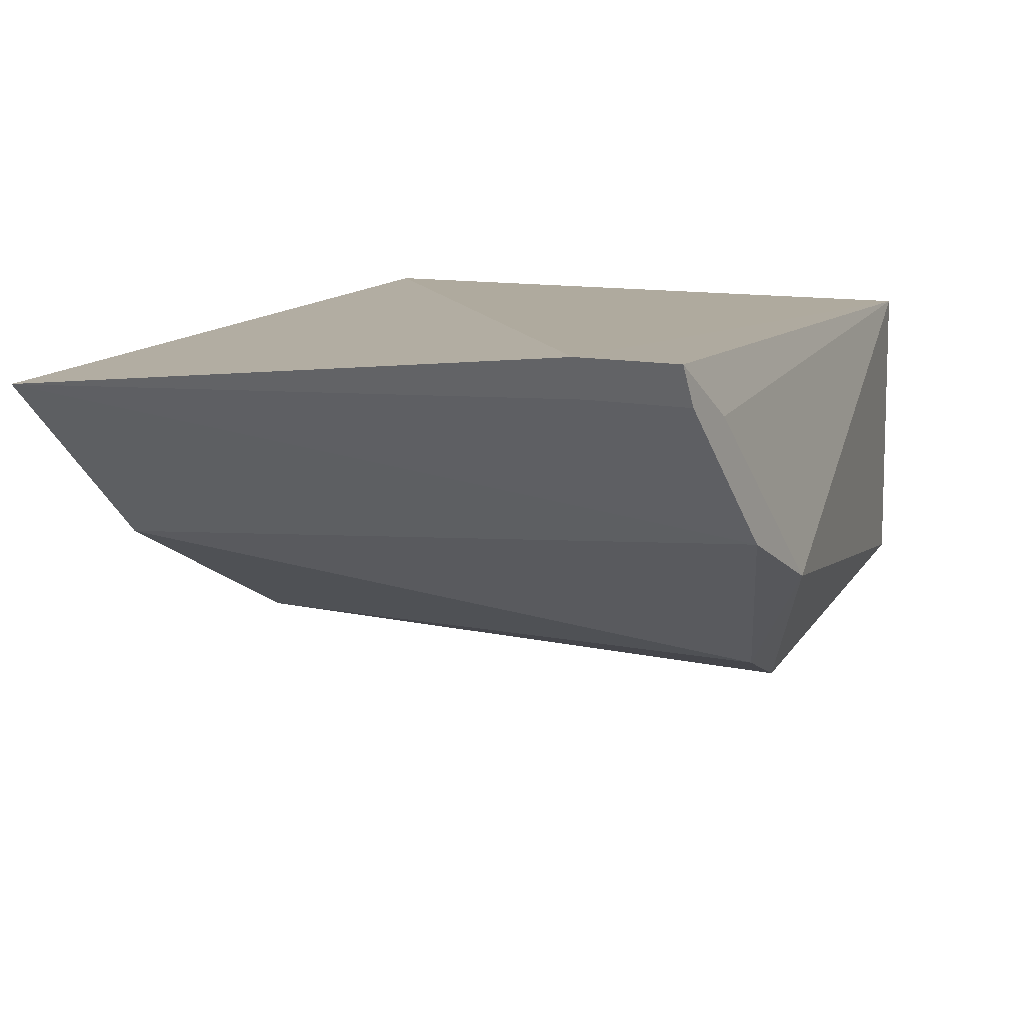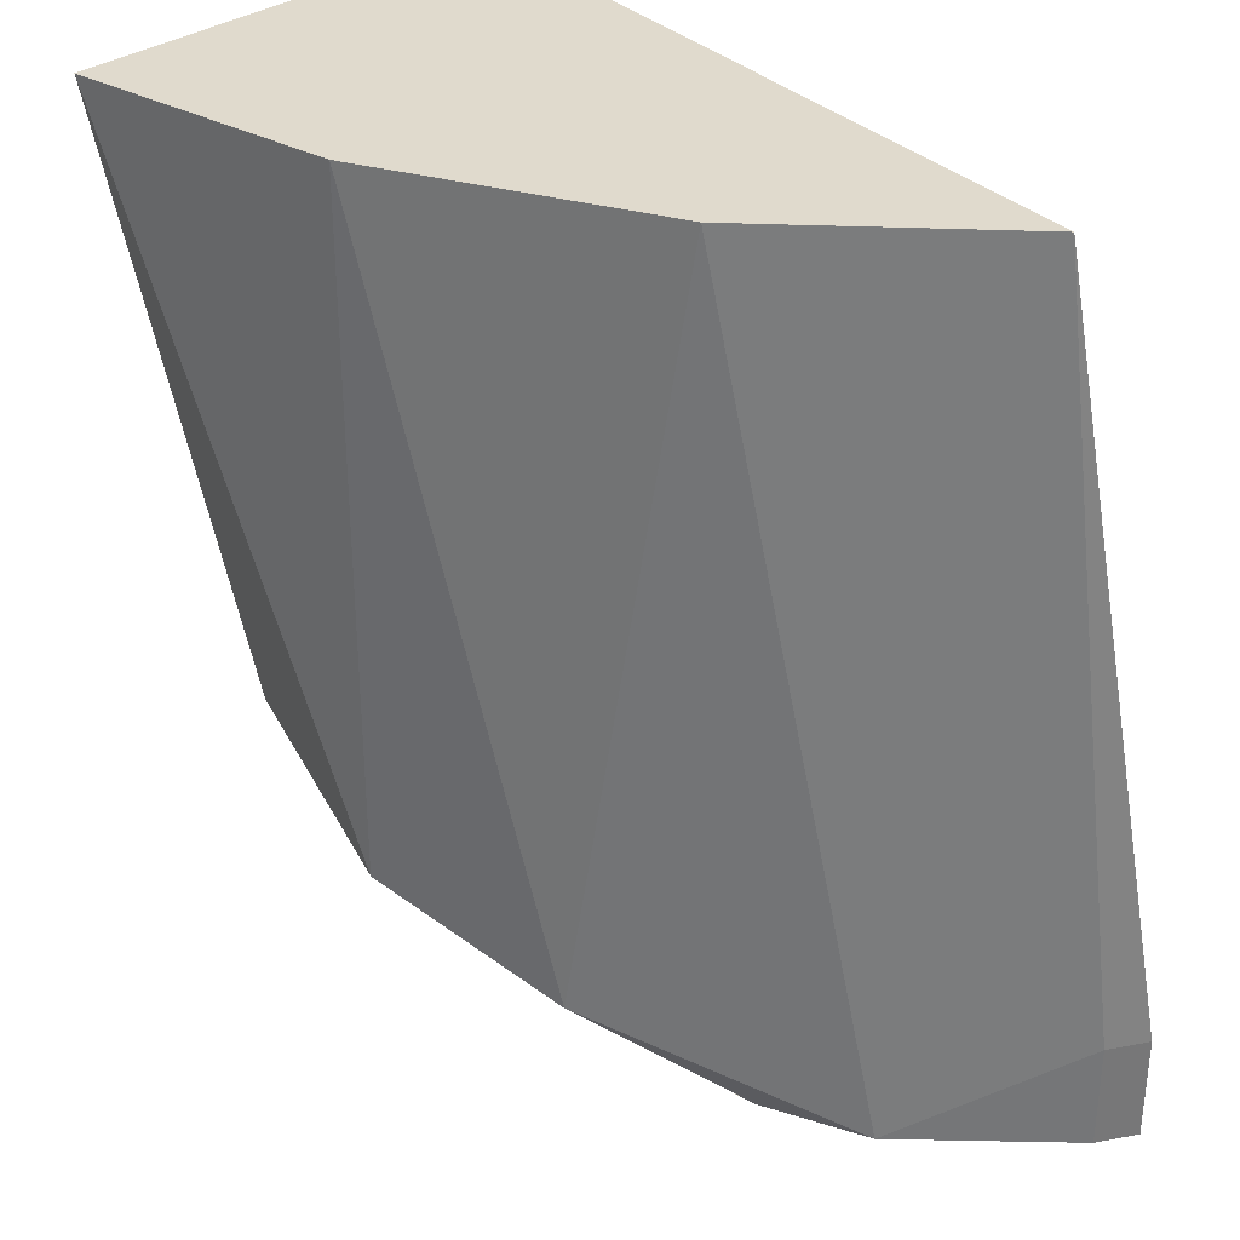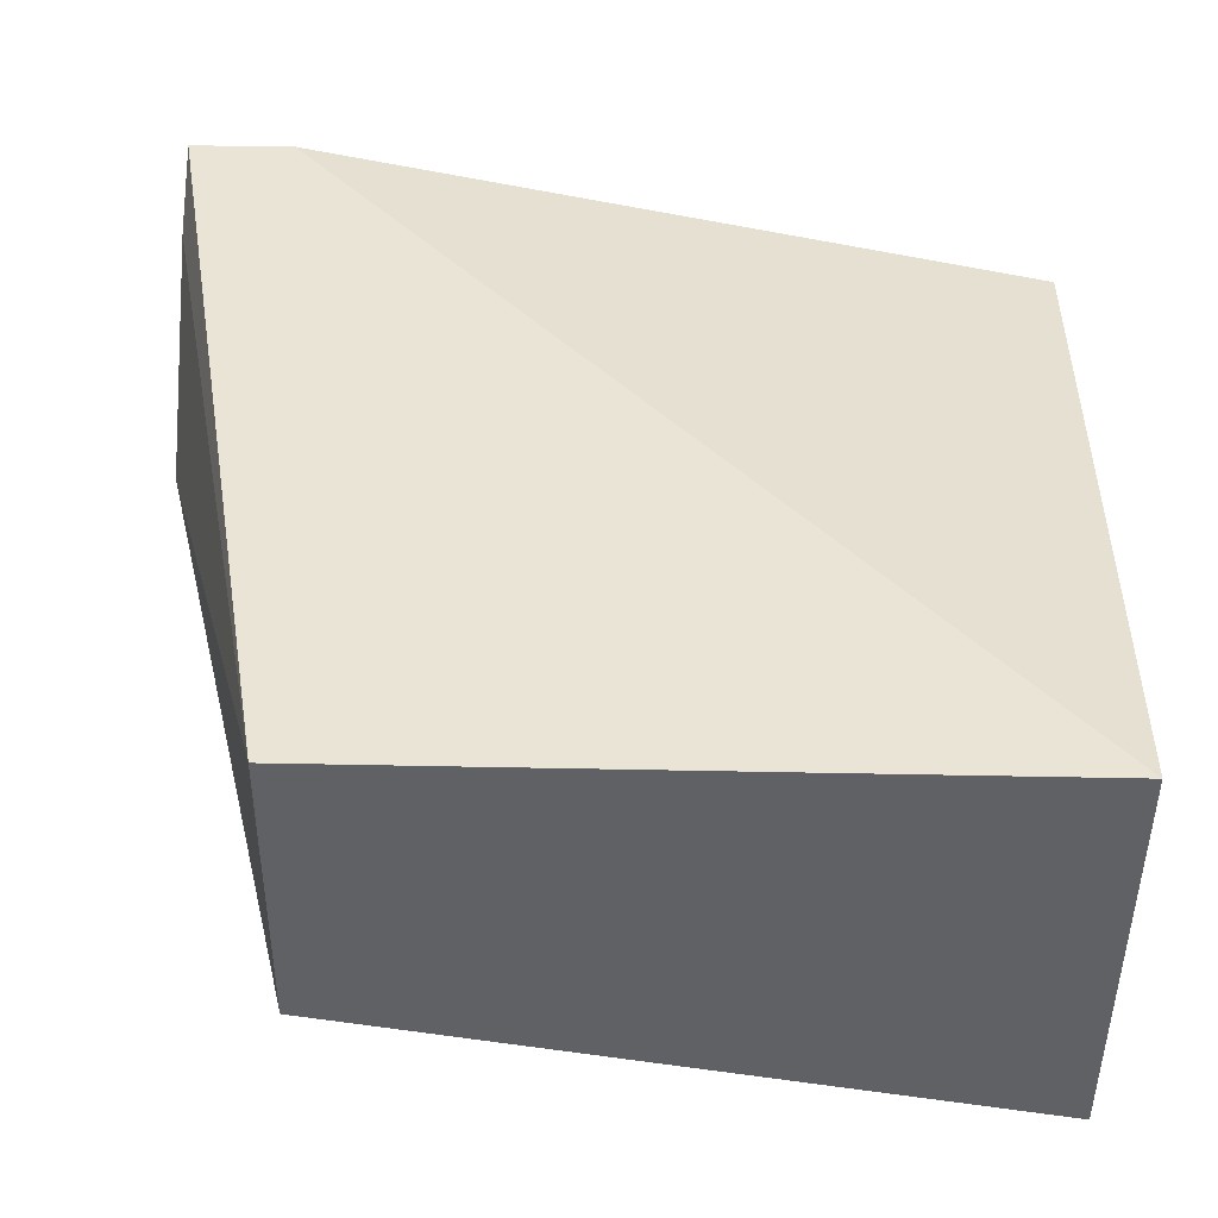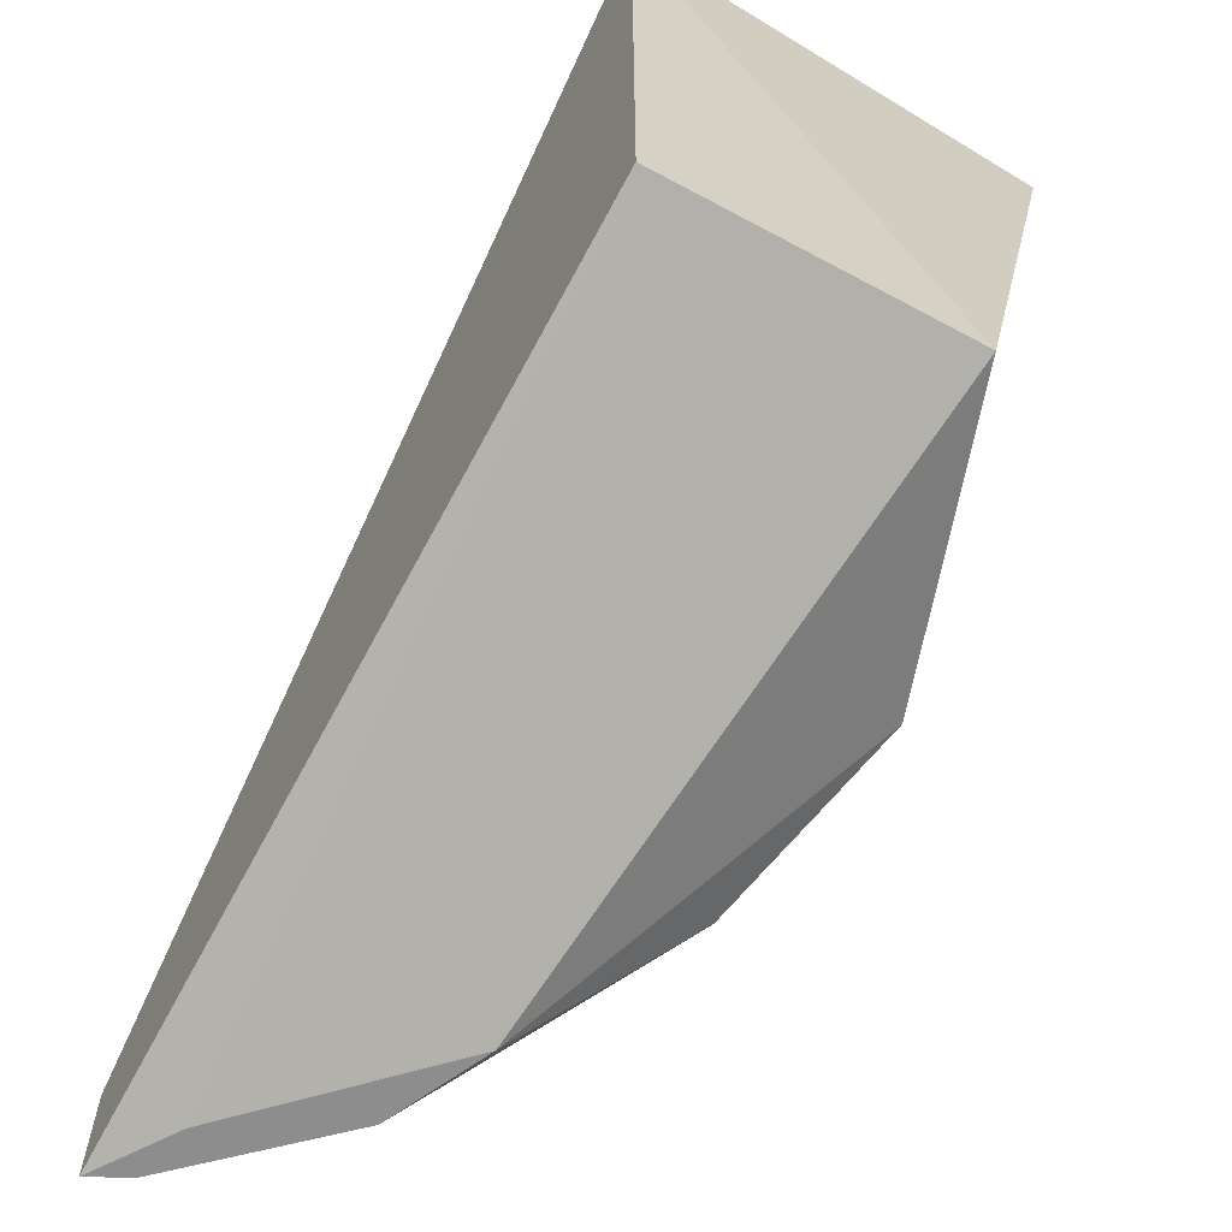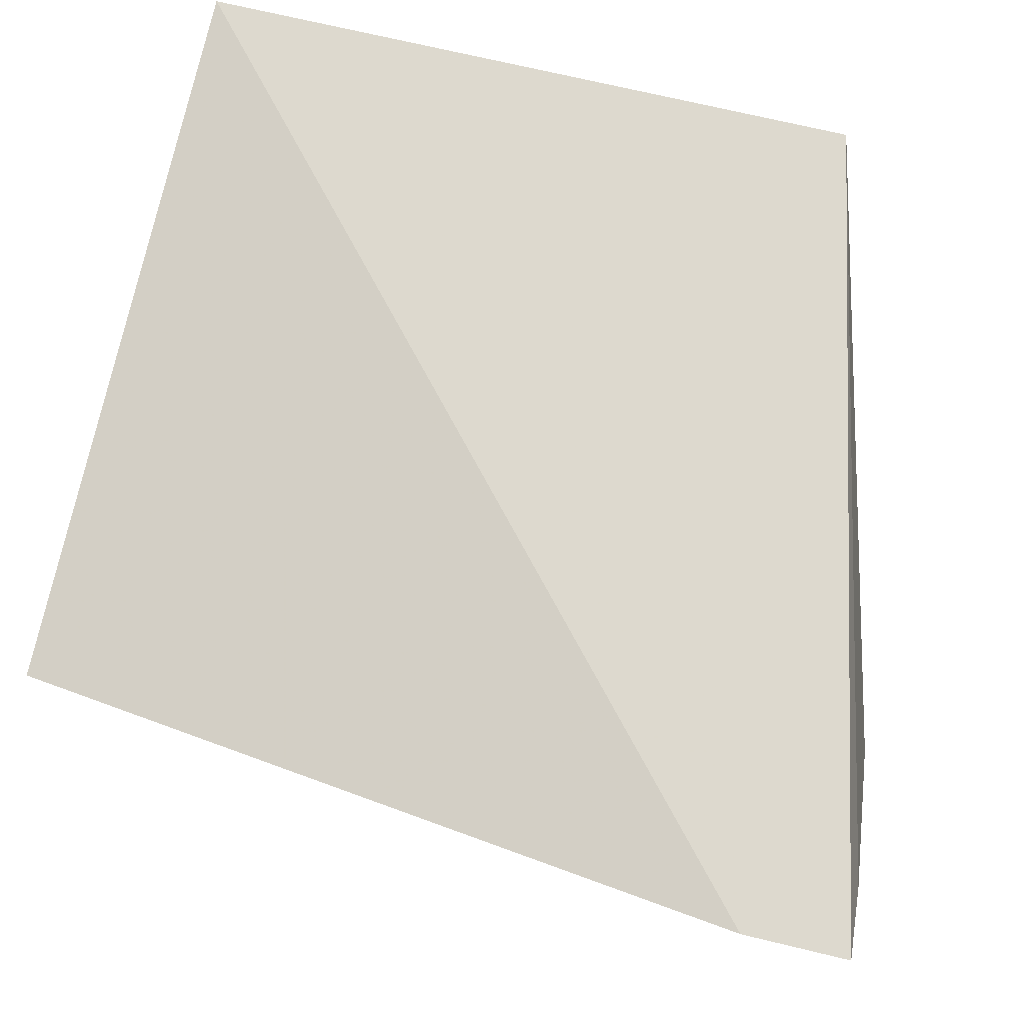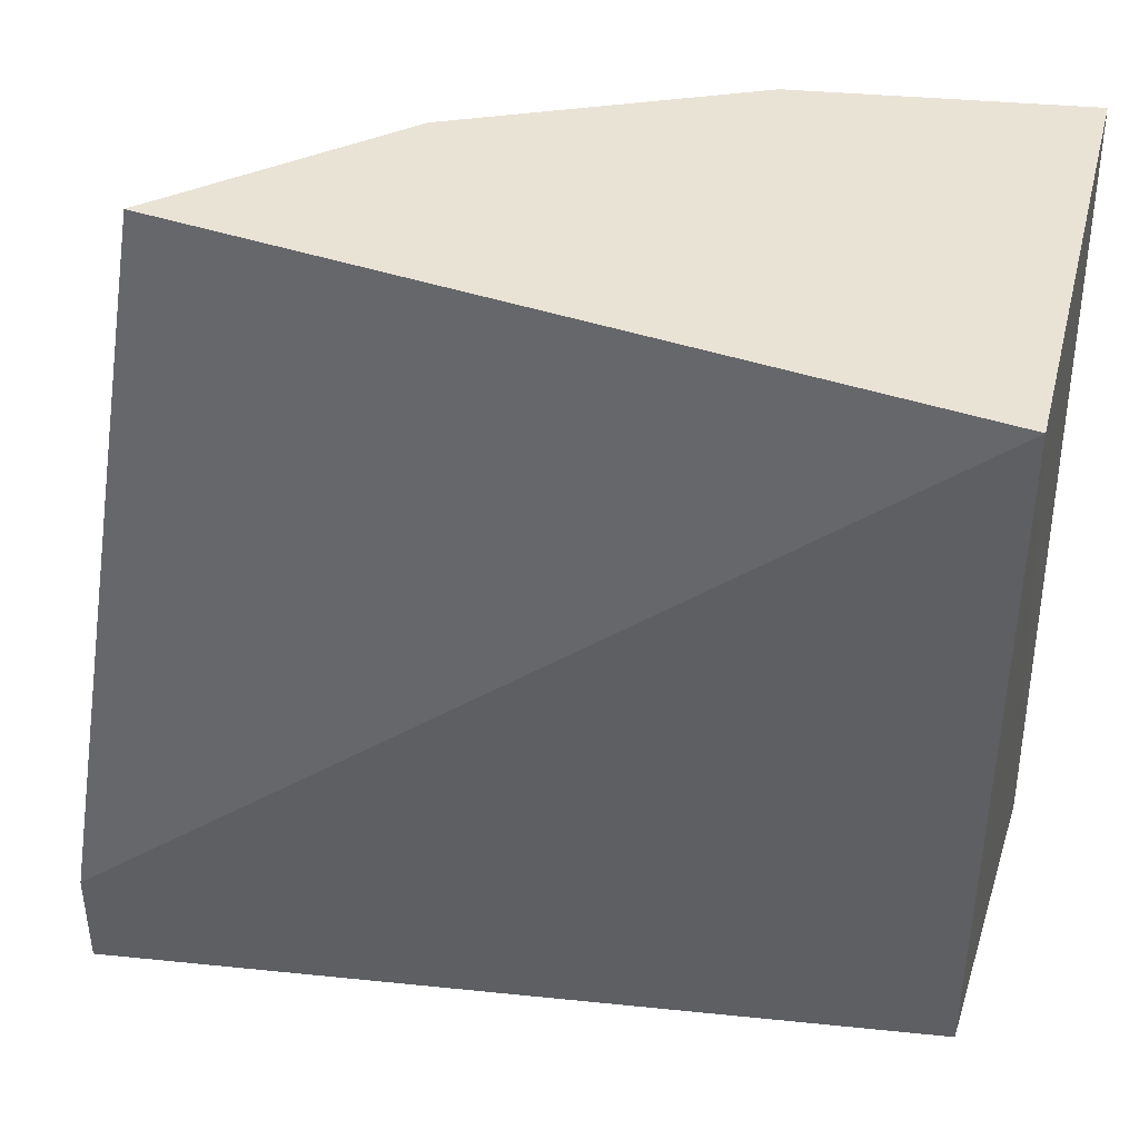
<metadata>
{"format":"obj","ext":"obj","renderer":"f3d","projection":"perspective","resolution":1024,"background":"white","views":[{"elev":10.2,"azim":121.6,"up":"+Y"},{"elev":33.1,"azim":48.4,"up":"+Z"},{"elev":41.5,"azim":-88.6,"up":"+Y"},{"elev":-64.6,"azim":-118.4,"up":"+Z"},{"elev":73.0,"azim":103.3,"up":"+Y"},{"elev":42.0,"azim":-162.9,"up":"+Z"}]}
</metadata>
<code>
v 0.1098 -0.3067 -0.2348
v 0.2817 -0.1805 -0.5
v 0.2512 -0.2057 -0.2348
v 0.01892 -0.1856 -0.2348
v 0.01892 -0.2765 -0.449
v 0.2817 -0.1805 -0.4671
v 0.1685 -0.2878 -0.4671
v 0.02628 -0.323 -0.2348
v 0.01892 -0.1856 -0.449
v 0.1923 -0.2647 -0.2348
v 0.2355 -0.2355 -0.5
v 0.1098 -0.3067 -0.447
v 0.2756 -0.1926 -0.5
v 0.2044 -0.2499 -0.5
v 0.2756 -0.1925 -0.4671
v 0.2575 -0.1969 -0.5
f 1 3 4
f 6 4 3
f 8 1 4
f 8 4 5
f 9 5 4
f 9 6 2
f 9 4 6
f 10 3 1
f 10 1 7
f 11 10 7
f 11 3 10
f 12 7 1
f 12 1 8
f 12 8 5
f 13 11 2
f 13 2 6
f 14 11 7
f 14 5 9
f 14 2 11
f 14 12 5
f 14 7 12
f 15 13 6
f 15 6 3
f 15 3 11
f 15 11 13
f 16 14 9
f 16 9 2
f 16 2 14

</code>
